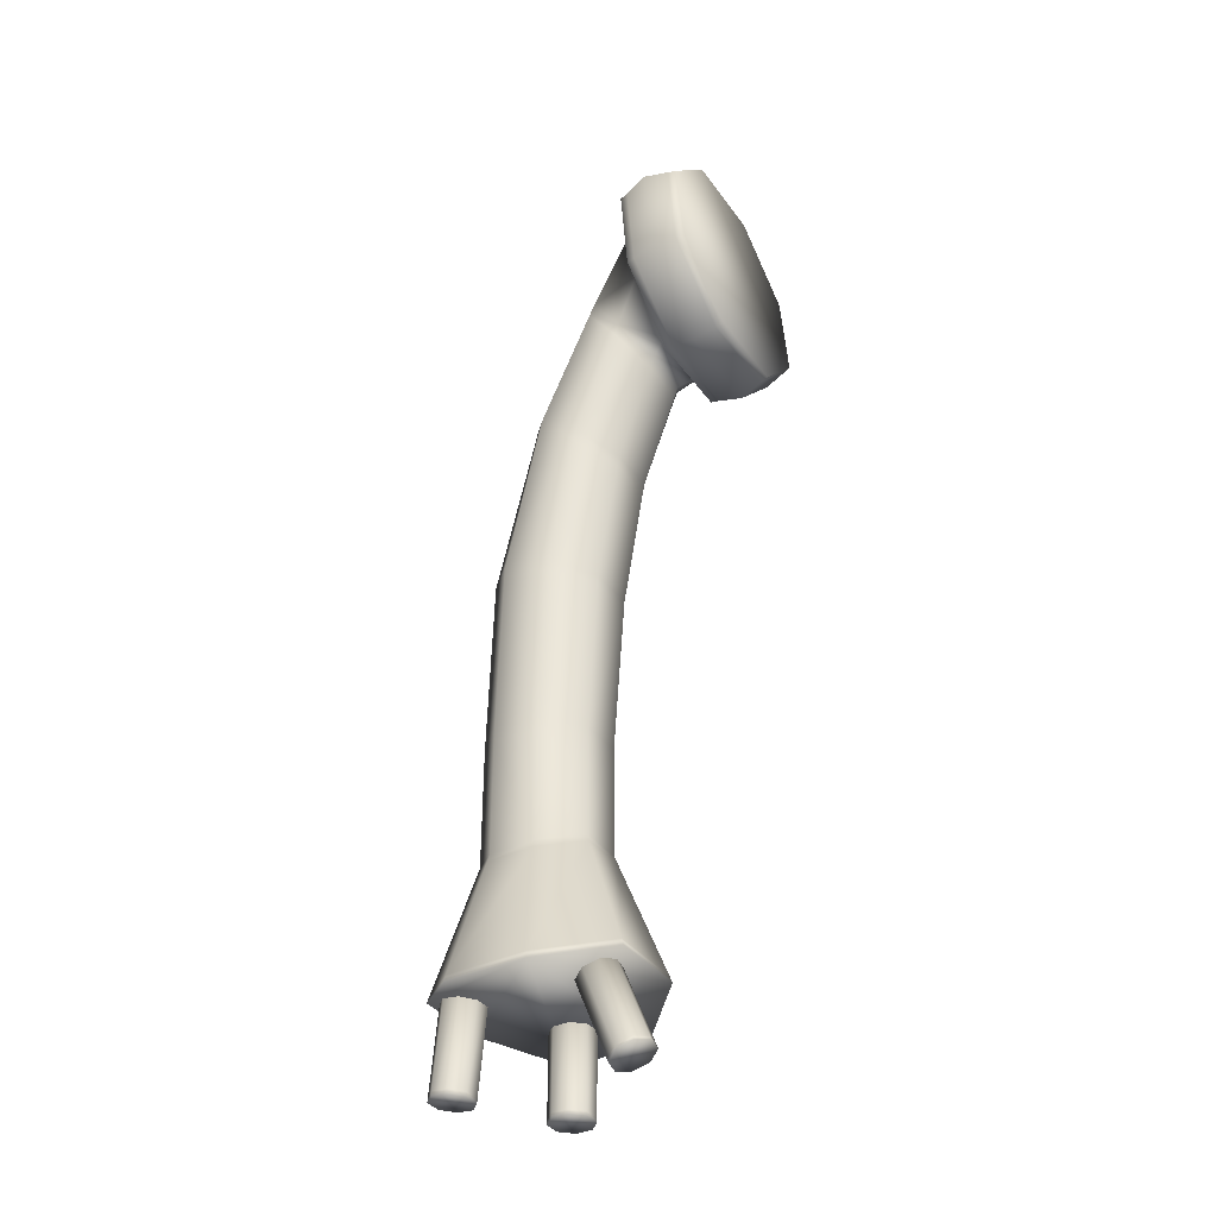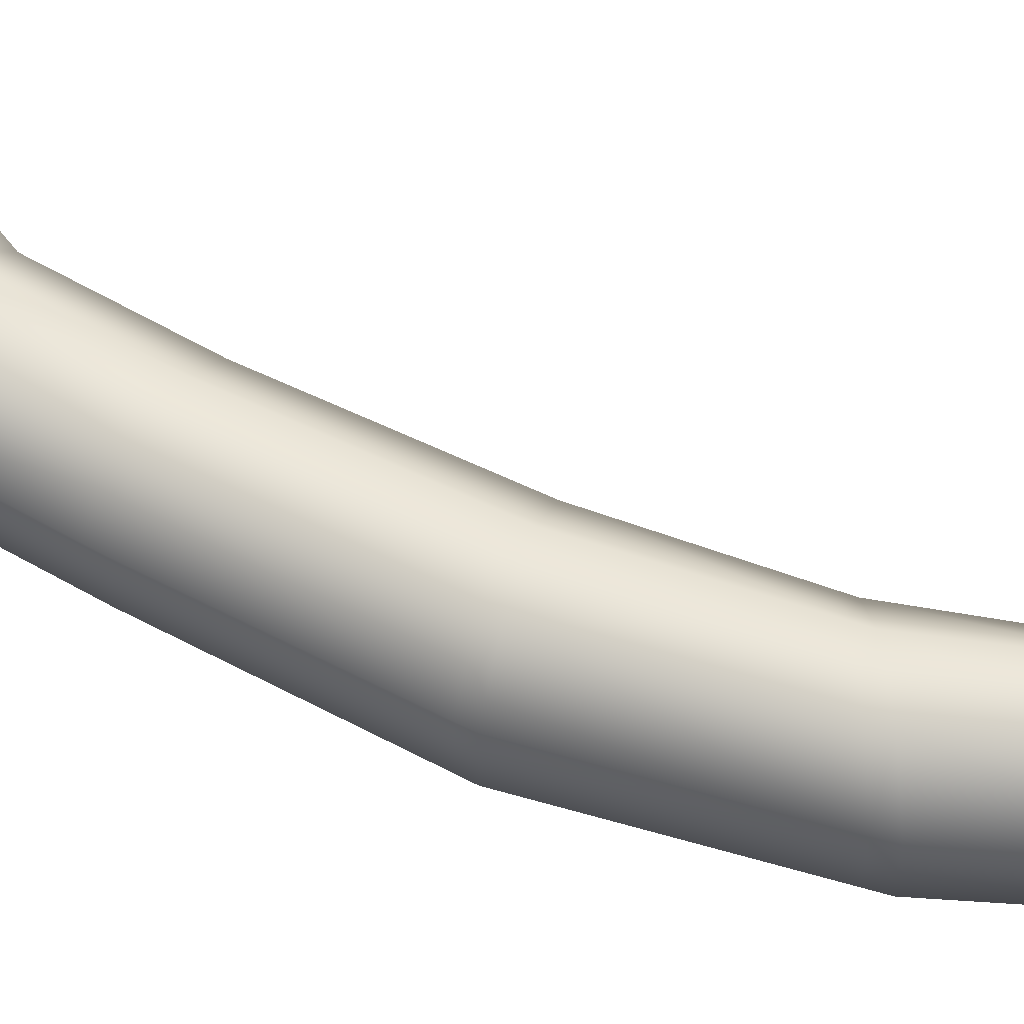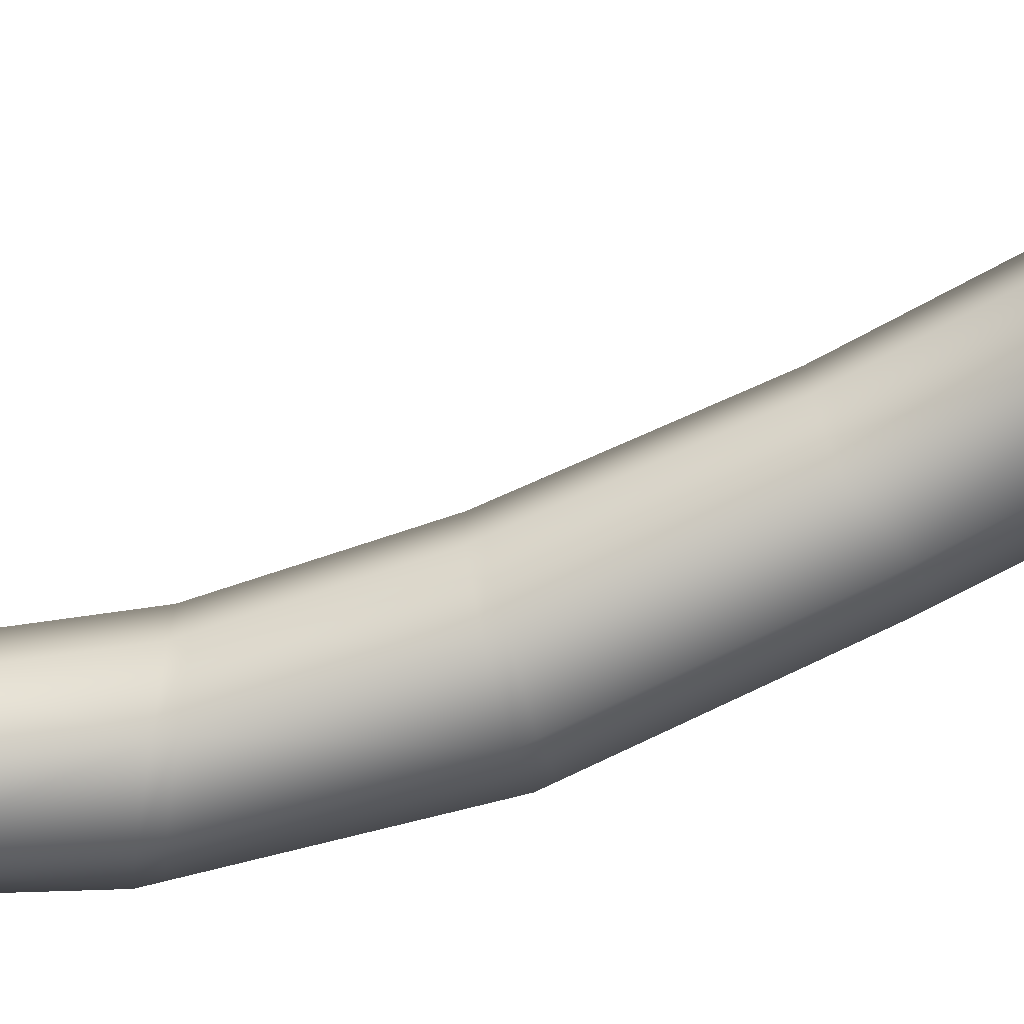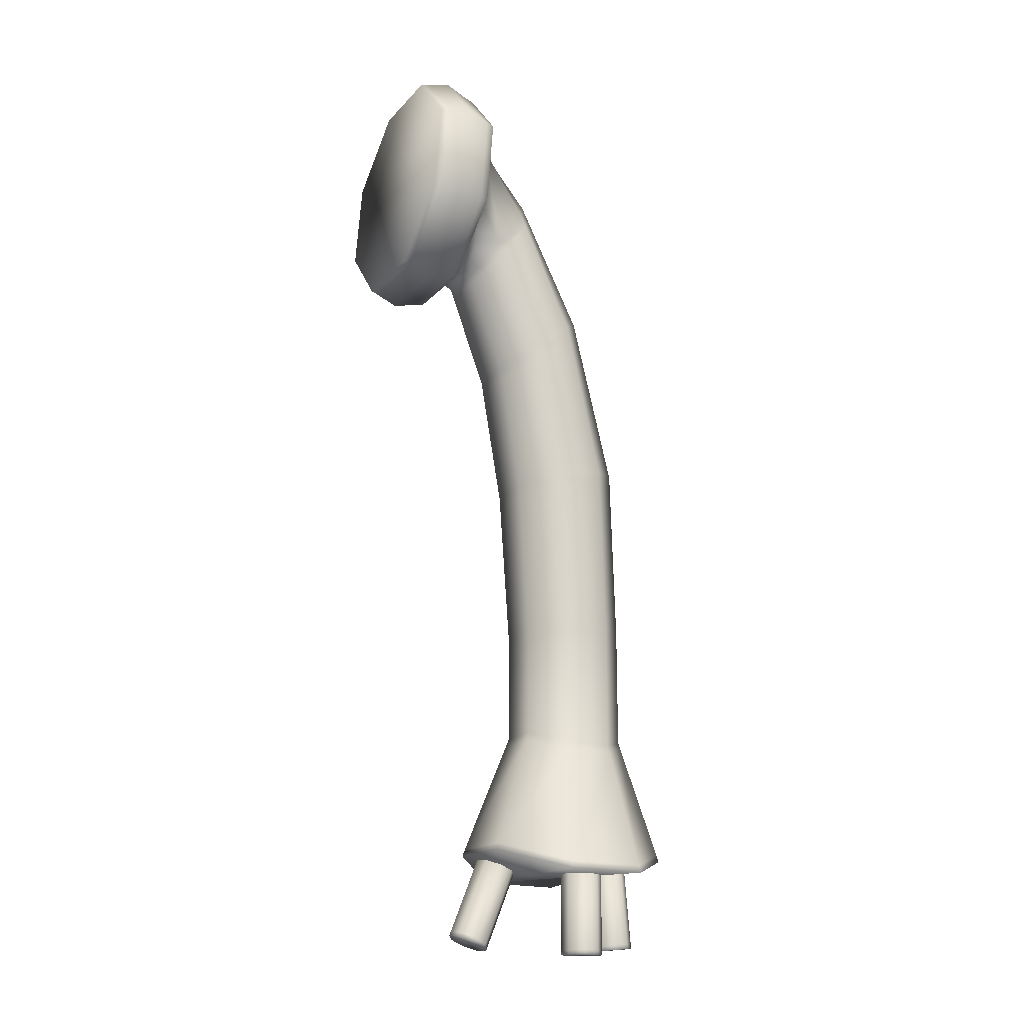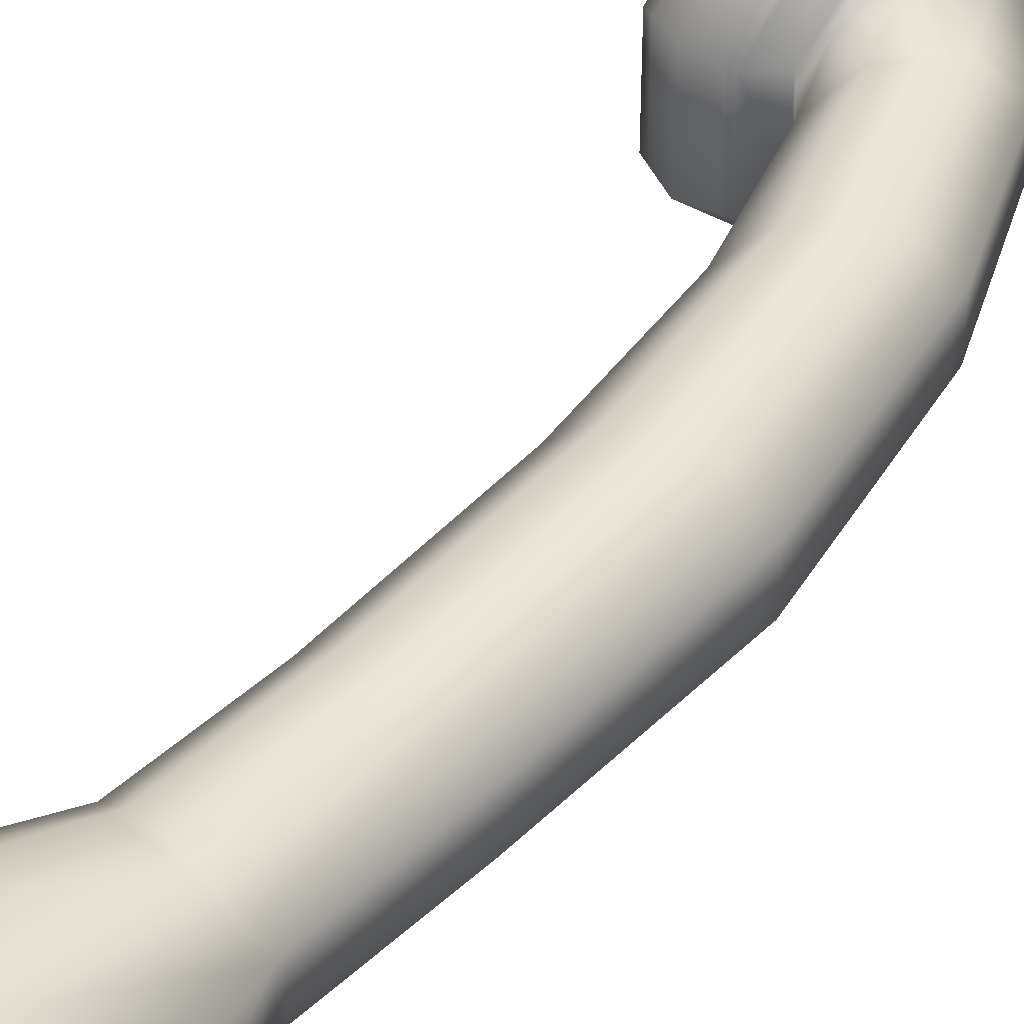
<metadata>
{"format":"obj","ext":"obj","renderer":"f3d","projection":"perspective","resolution":1024,"background":"white","views":[{"elev":-35.8,"azim":-149.1,"up":"+Y"},{"elev":59.8,"azim":120.5,"up":"+Z"},{"elev":-72.0,"azim":-61.6,"up":"+Z"},{"elev":-16.8,"azim":-27.3,"up":"+Y"},{"elev":45.5,"azim":43.7,"up":"+Z"}]}
</metadata>
<code>
v  0.1015 -0.371 -0.1509
v  0.1015 -0.371 0.1816
v  0.0708 -0.3752 0.184
v  0.0708 -0.3752 -0.1533
v  0.1192 -0.1366 0.4166
v  0.0889 -0.1374 0.4225
v  0.1444 0.1949 0.4166
v  0.1144 0.1989 0.4225
v  0.1622 0.4293 0.1816
v  0.1325 0.4367 0.184
v  0.1622 0.4293 -0.1509
v  0.1325 0.4367 -0.1533
v  0.1444 0.1949 -0.386
v  0.1144 0.1989 -0.3918
v  0.1959 -0.3157 0.104
v  0.2092 -0.3516 0.104
v  0.2834 -0.2512 0.2294
v  0.2675 -0.2128 0.2294
v  -0.0804 -0.125 -0.3944
v  -0.0986 -0.3643 -0.1544
v  -0.1292 -0.3535 -0.1509
v  -0.1114 -0.1191 -0.386
v  0.1664 0.1459 0.3028
v  0.1792 0.3138 0.1344
v  0.6942 -0.4989 -0.0733
v  0.8414 -1.093 -0.0733
v  0.7195 -1.122 -0.1987
v  0.5926 -0.571 -0.1987
v  -0.1292 -0.3535 0.1816
v  -0.1114 -0.1191 0.4166
v  -0.0862 0.2124 0.4166
v  -0.0684 0.4468 0.1816
v  -0.0684 0.4468 -0.1509
v  -0.0862 0.2124 -0.386
v  0.003 -0.1408 -0.4173
v  0.0889 -0.1374 -0.3918
v  -0.0162 -0.3935 -0.1639
v  -0.0547 0.2135 -0.3944
v  -0.0366 0.4529 -0.1544
v  0.0493 0.4693 -0.1639
v  0.0301 0.2166 -0.4173
v  -0.0366 0.4529 0.1851
v  0.0493 0.4693 0.1945
v  -0.0547 0.2135 0.4251
v  0.0301 0.2166 0.448
v  -0.0804 -0.125 0.4251
v  0.003 -0.1408 0.448
v  -0.0986 -0.3643 0.1851
v  -0.0162 -0.3935 0.1945
v  0.3405 -0.7066 0.104
v  0.4404 -0.6308 0.2294
v  0.1356 -0.2594 -0.1037
v  0.1356 -0.2594 0.1344
v  0.1792 0.3138 -0.1037
v  0.1484 -0.0915 0.3028
v  0.1192 -0.1366 -0.386
v  0.1484 -0.0915 -0.2721
v  0.4404 0.0357 0.104
v  0.4404 0.0357 -0.0733
v  0.1664 0.1459 -0.2721
v  0.3884 -0.1092 -0.1987
v  0.2834 -0.2512 -0.1987
v  0.2675 -0.2128 -0.1987
v  0.3688 -0.0672 -0.1987
v  0.3688 -0.0672 0.2294
v  0.1959 -0.3157 -0.0733
v  0.6816 -0.4479 -0.0733
v  0.5817 -0.5237 -0.1987
v  0.3472 -0.745 -0.0733
v  0.3405 -0.7066 -0.0733
v  0.4404 -0.6308 -0.1987
v  0.4489 -0.6729 -0.1987
v  0.3884 -0.1092 0.2294
v  0.5817 -0.5237 0.2294
v  0.4626 -0.0088 -0.0733
v  0.2092 -0.3516 -0.0733
v  0.4626 -0.0088 0.104
v  0.6816 -0.4479 0.104
v  0.5926 -0.571 0.2294
v  0.4489 -0.6729 0.2294
v  0.4277 -1.23 0.1036
v  0.4251 -1.193 0.104
v  0.4251 -1.193 -0.0733
v  0.4277 -1.23 -0.073
v  0.547 -1.164 -0.1987
v  0.6942 -0.4989 0.104
v  0.7195 -1.122 0.2294
v  0.8414 -1.093 0.104
v  0.3472 -0.745 0.104
v  0.547 -1.164 0.2294
v  0.7213 -1.163 -0.1979
v  0.7483 -1.761 -0.1854
v  0.5825 -1.773 -0.1854
v  0.5493 -1.202 -0.1979
v  0.8429 -1.135 0.1036
v  0.7213 -1.163 0.2285
v  0.8656 -1.796 -0.0678
v  0.8656 -1.796 0.0985
v  0.8661 -2.191 0.0985
v  0.8661 -2.191 -0.0678
v  0.4652 -1.823 0.0985
v  0.4652 -1.823 -0.0678
v  0.4647 -2.182 -0.0678
v  0.4647 -2.182 0.0985
v  0.8429 -1.135 -0.073
v  0.4652 -1.782 -0.0678
v  0.4652 -1.782 0.0985
v  0.8656 -1.752 0.0985
v  0.8656 -1.752 -0.0678
v  0.5493 -1.202 0.2285
v  0.5825 -1.773 0.2161
v  0.7483 -1.761 0.2161
v  0.9943 -2.627 -0.1273
v  0.9943 -2.627 0.158
v  1.002 -2.653 0.1615
v  1.002 -2.653 -0.1309
v  0.7926 -2.692 -0.329
v  0.7953 -2.72 -0.3376
v  0.5825 -1.819 0.2161
v  0.5823 -2.225 0.2161
v  0.7483 -1.808 -0.1854
v  0.5825 -1.819 -0.1854
v  0.7483 -1.808 0.2161
v  0.7485 -2.229 0.2161
v  0.5823 -2.225 -0.1854
v  0.8742 -2.218 0.1022
v  0.8742 -2.218 -0.0716
v  0.5775 -2.254 -0.1945
v  0.7513 -2.258 -0.1945
v  0.5075 -2.686 -0.329
v  0.503 -2.713 -0.3376
v  0.7953 -2.72 0.3683
v  0.503 -2.713 0.3683
v  0.2963 -2.637 0.1615
v  0.2963 -2.637 -0.1309
v  0.7926 -2.692 0.3597
v  0.5075 -2.686 0.3597
v  0.7485 -2.229 -0.1854
v  0.3058 -2.611 -0.1273
v  0.3058 -2.611 0.158
v  0.4547 -2.209 0.1022
v  0.5775 -2.254 0.2251
v  0.4547 -2.209 -0.0716
v  0.7513 -2.258 0.2251
o Object
g Object
f 1 2 3
f 3 4 1
f 2 5 6
f 6 3 2
f 5 7 8
f 8 6 5
f 7 9 10
f 10 8 7
f 9 11 12
f 12 10 9
f 11 13 14
f 14 12 11
f 15 16 17
f 17 18 15
f 19 20 21
f 21 22 19
f 7 23 24
f 24 9 7
f 25 26 27
f 27 28 25
f 22 21 29
f 22 29 30
f 22 30 31
f 22 31 32
f 22 32 33
f 22 33 34
f 35 36 4
f 4 37 35
f 19 22 34
f 34 38 19
f 39 40 41
f 41 38 39
f 42 43 40
f 40 39 42
f 44 45 43
f 43 42 44
f 46 47 45
f 45 44 46
f 48 49 47
f 47 46 48
f 20 37 49
f 49 48 20
f 17 16 50
f 50 51 17
f 2 1 52
f 52 53 2
f 9 24 54
f 54 11 9
f 5 55 23
f 23 7 5
f 56 57 52
f 52 1 56
f 54 24 58
f 58 59 54
f 11 54 60
f 60 13 11
f 56 13 60
f 60 57 56
f 55 53 15
f 15 18 55
f 61 62 63
f 63 64 61
f 57 60 64
f 64 63 57
f 23 55 18
f 18 65 23
f 60 54 59
f 59 64 60
f 52 57 63
f 63 66 52
f 24 23 65
f 65 58 24
f 52 66 15
f 15 53 52
f 67 25 28
f 28 68 67
f 69 70 71
f 71 72 69
f 73 17 51
f 51 74 73
f 59 75 61
f 61 64 59
f 76 62 71
f 71 70 76
f 77 73 74
f 74 78 77
f 16 76 70
f 70 50 16
f 77 78 67
f 67 75 77
f 61 68 71
f 71 62 61
f 79 74 51
f 51 80 79
f 81 82 83
f 83 84 81
f 68 28 72
f 72 71 68
f 69 72 85
f 85 83 69
f 86 79 87
f 87 88 86
f 72 28 27
f 27 85 72
f 89 69 83
f 83 82 89
f 25 86 88
f 88 26 25
f 80 89 82
f 82 90 80
f 91 92 93
f 93 94 91
f 95 88 87
f 87 96 95
f 97 98 99
f 99 100 97
f 101 102 103
f 103 104 101
f 88 95 105
f 105 26 88
f 81 84 106
f 106 107 81
f 105 95 108
f 108 109 105
f 110 81 107
f 107 111 110
f 91 105 109
f 109 92 91
f 96 110 111
f 111 112 96
f 95 96 112
f 112 108 95
f 93 106 84
f 84 94 93
f 106 102 101
f 101 107 106
f 113 114 115
f 115 116 113
f 117 113 116
f 116 118 117
f 119 101 104
f 104 120 119
f 121 122 93
f 93 92 121
f 123 119 120
f 120 124 123
f 109 97 121
f 121 92 109
f 102 122 125
f 125 103 102
f 124 99 98
f 98 123 124
f 99 126 127
f 127 100 99
f 108 98 97
f 97 109 108
f 128 129 117
f 117 130 128
f 131 118 116
f 131 116 115
f 131 115 132
f 131 132 133
f 131 133 134
f 131 134 135
f 117 118 131
f 131 130 117
f 136 137 133
f 133 132 136
f 100 127 129
f 129 138 100
f 139 130 131
f 131 135 139
f 114 136 132
f 132 115 114
f 140 139 135
f 135 134 140
f 104 141 142
f 142 120 104
f 20 48 29
f 29 21 20
f 48 46 30
f 30 29 48
f 46 44 31
f 31 30 46
f 44 42 32
f 32 31 44
f 42 39 33
f 33 32 42
f 39 38 34
f 34 33 39
f 41 35 19
f 19 38 41
f 41 14 36
f 36 35 41
f 56 1 4
f 4 36 56
f 5 2 53
f 53 55 5
f 40 12 14
f 14 41 40
f 43 10 12
f 12 40 43
f 45 8 10
f 10 43 45
f 47 6 8
f 8 45 47
f 49 3 6
f 6 47 49
f 37 4 3
f 3 49 37
f 80 90 87
f 87 79 80
f 58 77 75
f 75 59 58
f 66 76 16
f 16 15 66
f 65 73 77
f 77 58 65
f 61 75 67
f 67 68 61
f 63 62 76
f 76 66 63
f 18 17 73
f 73 65 18
f 74 79 86
f 86 78 74
f 94 85 27
f 27 91 94
f 50 89 80
f 80 51 50
f 78 86 25
f 25 67 78
f 70 69 89
f 89 50 70
f 85 94 84
f 84 83 85
f 90 110 96
f 96 87 90
f 26 105 91
f 91 27 26
f 82 81 110
f 110 90 82
f 142 141 140
f 140 137 142
f 112 123 98
f 98 108 112
f 121 97 100
f 100 138 121
f 93 122 102
f 102 106 93
f 111 119 123
f 123 112 111
f 121 138 125
f 125 122 121
f 107 101 119
f 119 111 107
f 129 128 125
f 125 138 129
f 19 35 37
f 37 20 19
f 103 143 141
f 141 104 103
f 124 144 126
f 126 99 124
f 129 127 113
f 113 117 129
f 125 128 143
f 143 103 125
f 120 142 144
f 144 124 120
f 126 114 113
f 113 127 126
f 141 143 139
f 139 140 141
f 126 144 136
f 136 114 126
f 140 134 133
f 133 137 140
f 143 128 130
f 130 139 143
f 144 142 137
f 137 136 144
f 56 36 14
f 14 13 56
v  0.724 -2.588 0.1342
v  0.724 -2.588 0.1928
v  0.724 -2.997 0.1928
v  0.724 -2.997 0.1342
v  0.6826 -2.588 0.2343
v  0.6826 -2.997 0.2343
v  0.624 -2.588 0.2343
v  0.624 -2.997 0.2343
v  0.5826 -2.588 0.1928
v  0.5826 -2.997 0.1928
v  0.5826 -2.588 0.1342
v  0.5826 -2.997 0.1342
v  0.624 -2.588 0.0928
v  0.624 -2.997 0.0928
v  0.6826 -2.588 0.0928
v  0.6826 -2.997 0.0928
v  0.624 -3.013 0.0928
v  0.6826 -3.013 0.0928
v  0.724 -3.013 0.1342
v  0.724 -3.013 0.1928
v  0.6826 -3.013 0.2343
v  0.624 -3.013 0.2343
v  0.5826 -3.013 0.1928
v  0.5826 -3.013 0.1342
v  0.3718 -2.982 -0.0637
v  0.3665 -2.995 -0.0637
v  0.3559 -2.99 -0.1211
v  0.3612 -2.977 -0.1211
v  0.5256 -2.601 -0.0637
v  0.4954 -2.588 -0.0149
v  0.3416 -2.969 -0.0149
v  0.4421 -2.567 -0.0035
v  0.2883 -2.948 -0.0035
v  0.397 -2.549 -0.0361
v  0.2431 -2.93 -0.0361
v  0.3864 -2.544 -0.0935
v  0.2325 -2.925 -0.0935
v  0.4165 -2.557 -0.1422
v  0.2627 -2.938 -0.1422
v  0.4698 -2.578 -0.1537
v  0.316 -2.959 -0.1537
v  0.3107 -2.972 -0.1537
v  0.515 -2.596 -0.1211
v  0.3363 -2.982 -0.0149
v  0.283 -2.961 -0.0035
v  0.2378 -2.943 -0.0361
v  0.2272 -2.938 -0.0935
v  0.2574 -2.951 -0.1422
v  0.9597 -2.547 -0.1079
v  0.9597 -2.547 -0.0493
v  0.9953 -2.953 -0.0493
v  0.9953 -2.953 -0.1079
v  0.9184 -2.551 -0.0079
v  0.954 -2.956 -0.0079
v  0.8601 -2.556 -0.0079
v  0.8956 -2.961 -0.0079
v  0.8188 -2.56 -0.0493
v  0.8544 -2.965 -0.0493
v  0.8188 -2.56 -0.1079
v  0.8544 -2.965 -0.1079
v  0.8601 -2.556 -0.1493
v  0.8956 -2.961 -0.1493
v  0.9184 -2.551 -0.1493
v  0.954 -2.956 -0.1493
v  0.8972 -2.979 -0.1493
v  0.9556 -2.974 -0.1493
v  0.9968 -2.97 -0.1079
v  0.9968 -2.97 -0.0493
v  0.9556 -2.974 -0.0079
v  0.8972 -2.979 -0.0079
v  0.8559 -2.983 -0.0493
v  0.8559 -2.983 -0.1079
o Object002
g Object002
f 145 146 147
f 147 148 145
f 146 149 150
f 150 147 146
f 149 151 152
f 152 150 149
f 151 153 154
f 154 152 151
f 153 155 156
f 156 154 153
f 155 157 158
f 158 156 155
f 157 155 153
f 157 153 151
f 157 151 149
f 157 149 146
f 157 146 145
f 157 145 159
f 157 159 160
f 160 158 157
f 161 162 163
f 161 163 164
f 161 164 165
f 161 165 166
f 161 166 167
f 161 167 168
f 169 170 171
f 171 172 169
f 173 174 175
f 175 169 173
f 174 176 177
f 177 175 174
f 176 178 179
f 179 177 176
f 178 180 181
f 181 179 178
f 180 182 183
f 183 181 180
f 182 184 185
f 185 183 182
f 172 171 186
f 186 185 172
f 184 182 180
f 184 180 178
f 184 178 176
f 184 176 174
f 184 174 173
f 184 173 187
f 186 171 170
f 186 170 188
f 186 188 189
f 186 189 190
f 186 190 191
f 186 191 192
f 193 194 195
f 195 196 193
f 194 197 198
f 198 195 194
f 197 199 200
f 200 198 197
f 199 201 202
f 202 200 199
f 201 203 204
f 204 202 201
f 203 205 206
f 206 204 203
f 205 203 201
f 205 201 199
f 205 199 197
f 205 197 194
f 205 194 193
f 205 193 207
f 205 207 208
f 208 206 205
f 209 210 211
f 209 211 212
f 209 212 213
f 209 213 214
f 209 214 215
f 209 215 216
f 148 163 162
f 162 160 148
f 161 158 160
f 160 162 161
f 158 161 168
f 168 156 158
f 156 168 167
f 167 154 156
f 154 167 166
f 166 152 154
f 152 166 165
f 165 150 152
f 150 165 164
f 164 147 150
f 147 164 163
f 163 148 147
f 196 211 210
f 210 208 196
f 209 206 208
f 208 210 209
f 206 209 216
f 216 204 206
f 204 216 215
f 215 202 204
f 202 215 214
f 214 200 202
f 200 214 213
f 213 198 200
f 198 213 212
f 212 195 198
f 195 212 211
f 211 196 195
f 187 173 169
f 169 172 187
f 184 187 172
f 172 185 184
f 185 186 192
f 192 183 185
f 183 192 191
f 191 181 183
f 181 191 190
f 190 179 181
f 179 190 189
f 189 177 179
f 177 189 188
f 188 175 177
f 175 188 170
f 170 169 175
f 159 145 148
f 148 160 159
f 207 193 196
f 196 208 207

</code>
